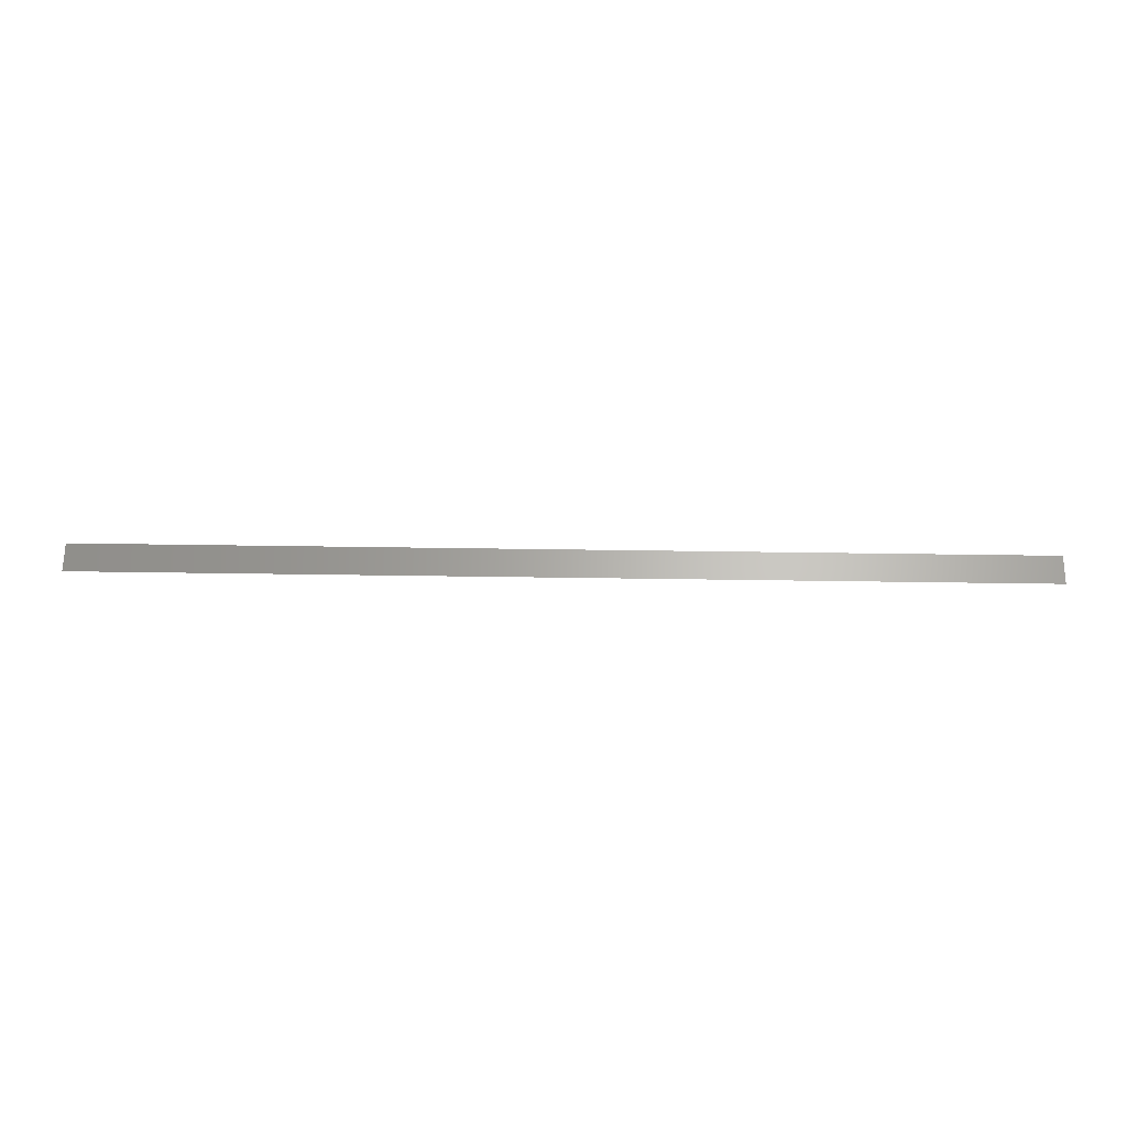
<metadata>
{"format":"stl","ext":"stl","renderer":"f3d","projection":"perspective","resolution":1024,"background":"white","views":[{"elev":64.7,"azim":0.8,"up":"+Z"}]}
</metadata>
<code>
# stl→obj: 4 verts, 2 faces
v 36.16 3.148 2.518
v 36.16 3.129 2.518
v 35.55 3.129 2.518
v 35.55 3.148 2.518
f 1 2 3
f 1 3 4

</code>
